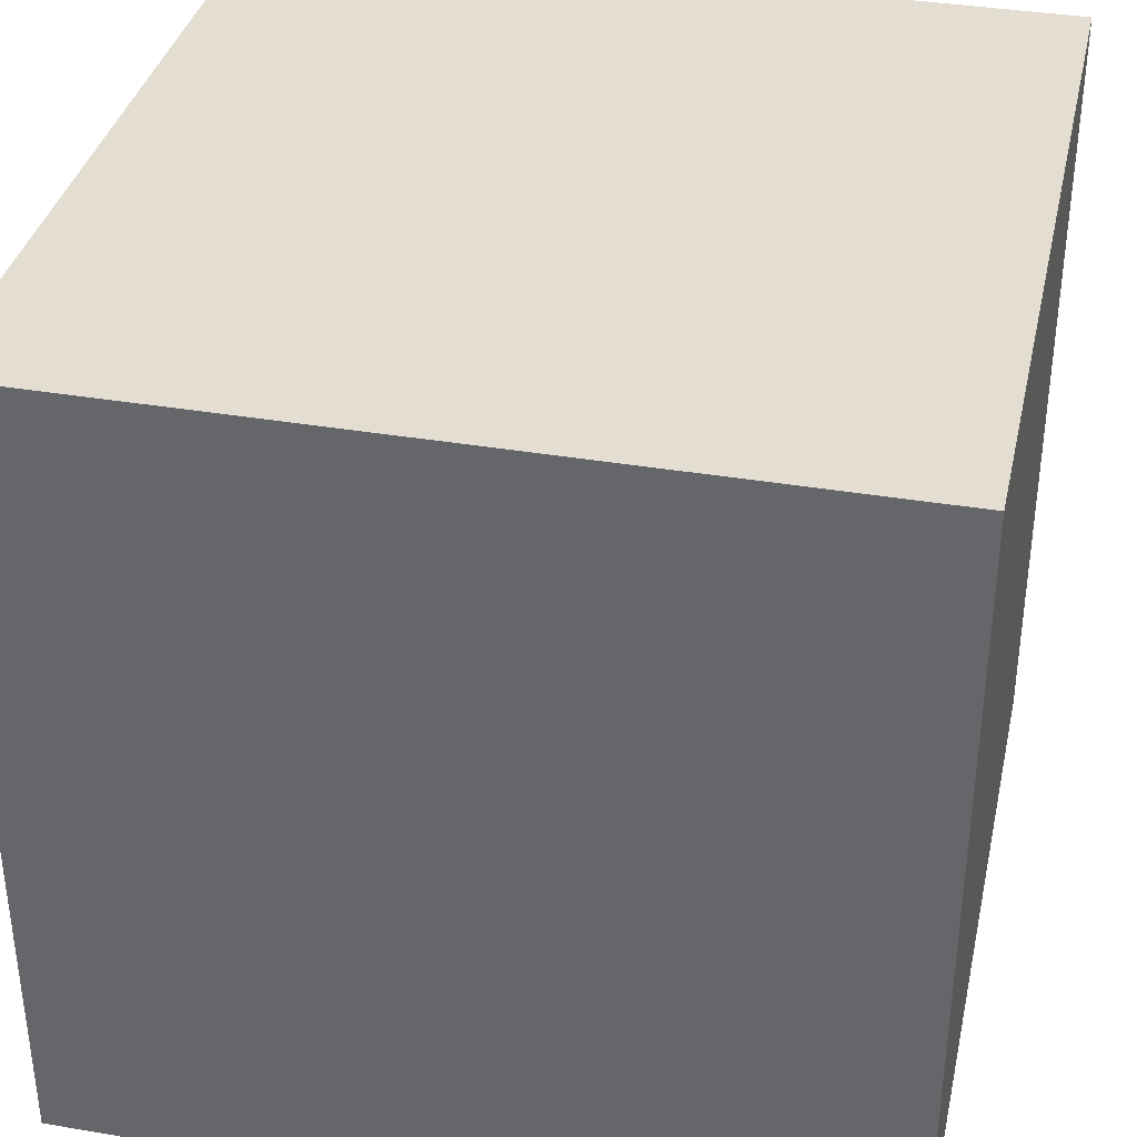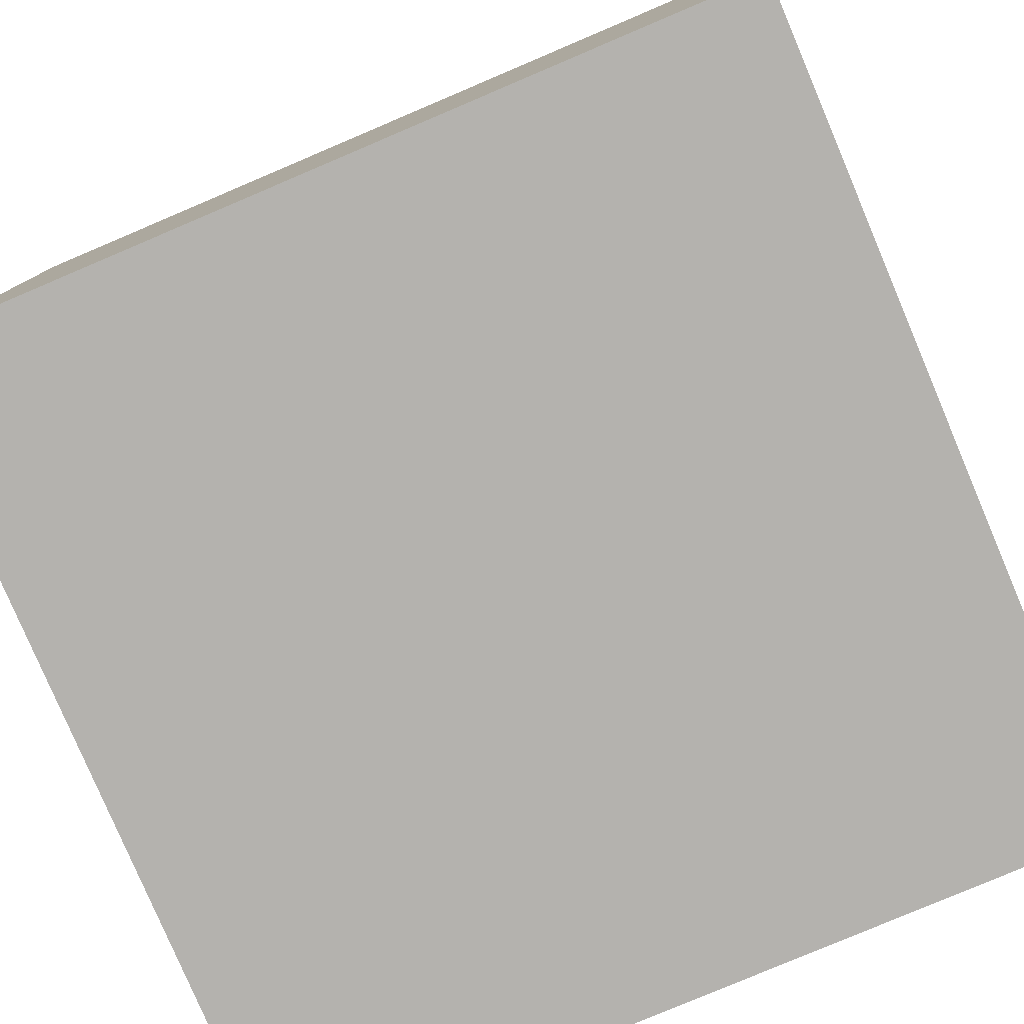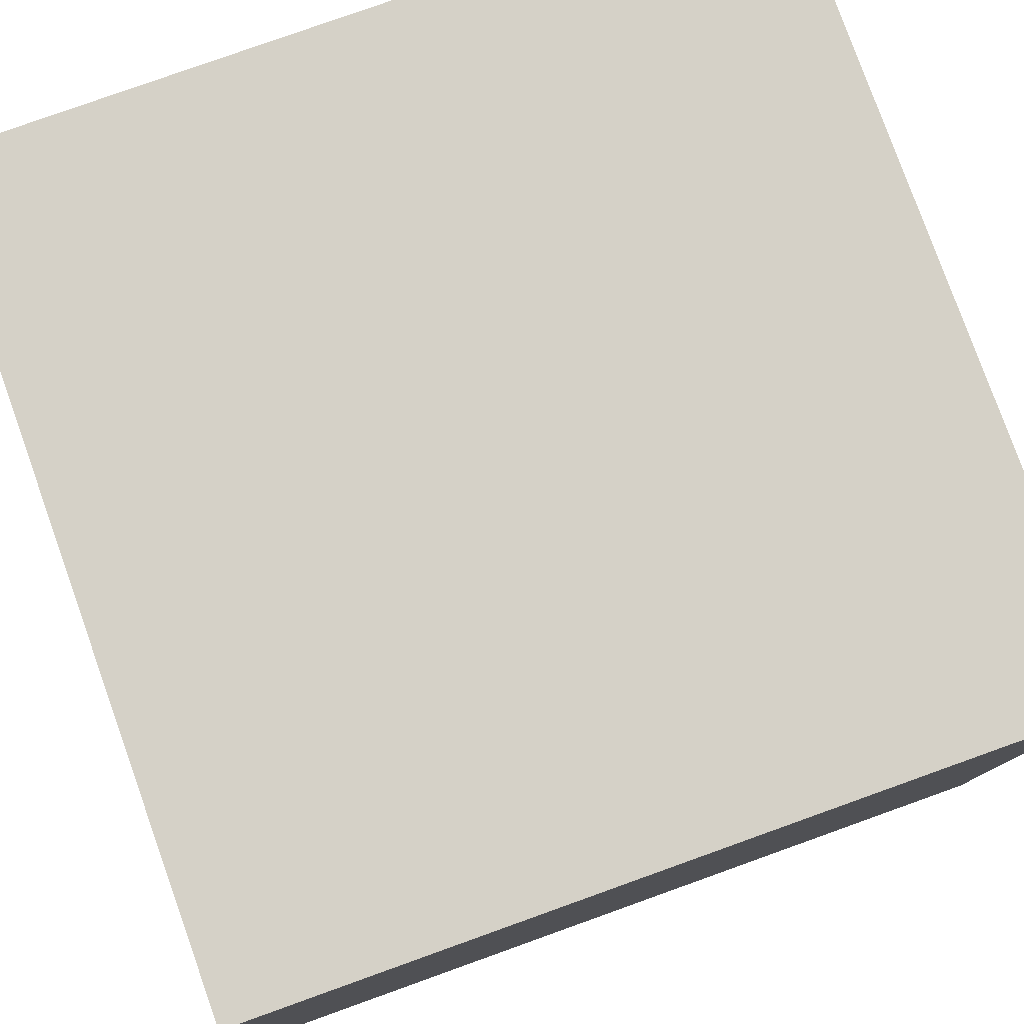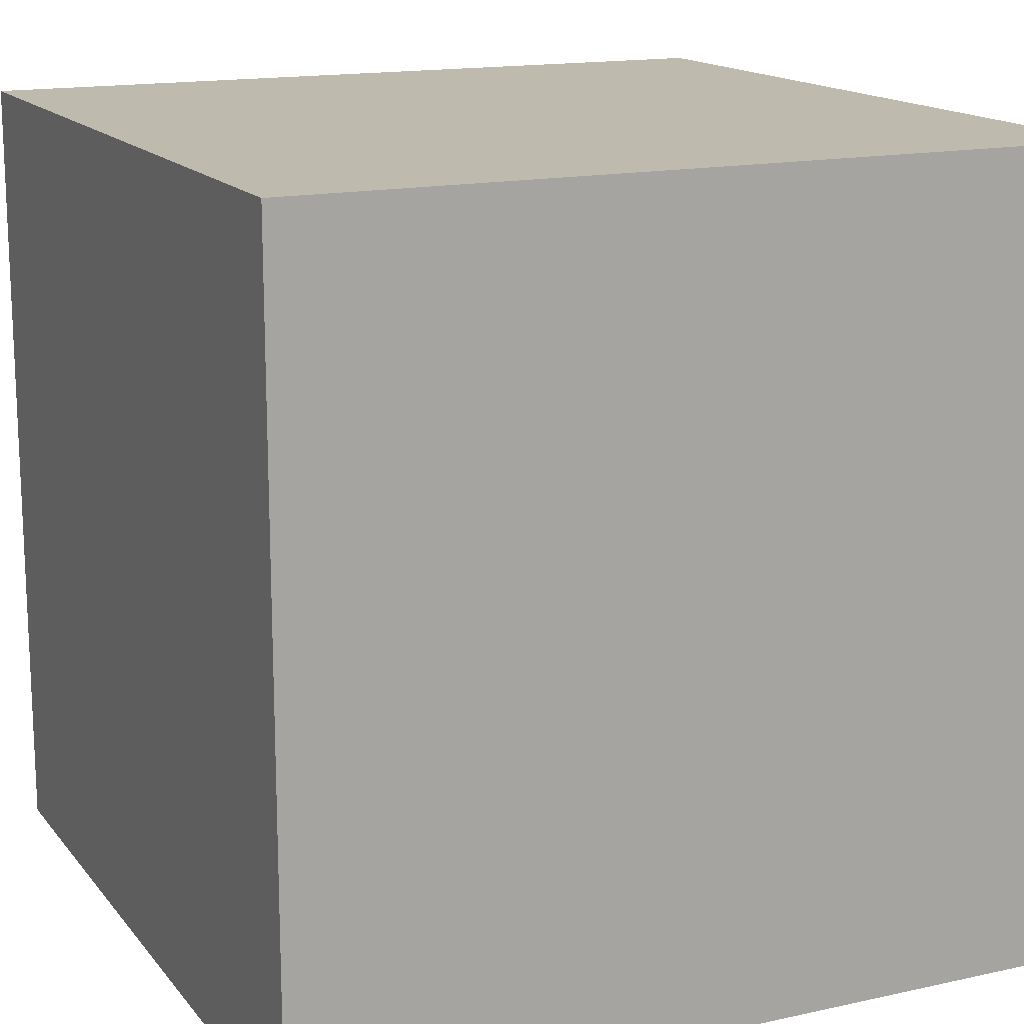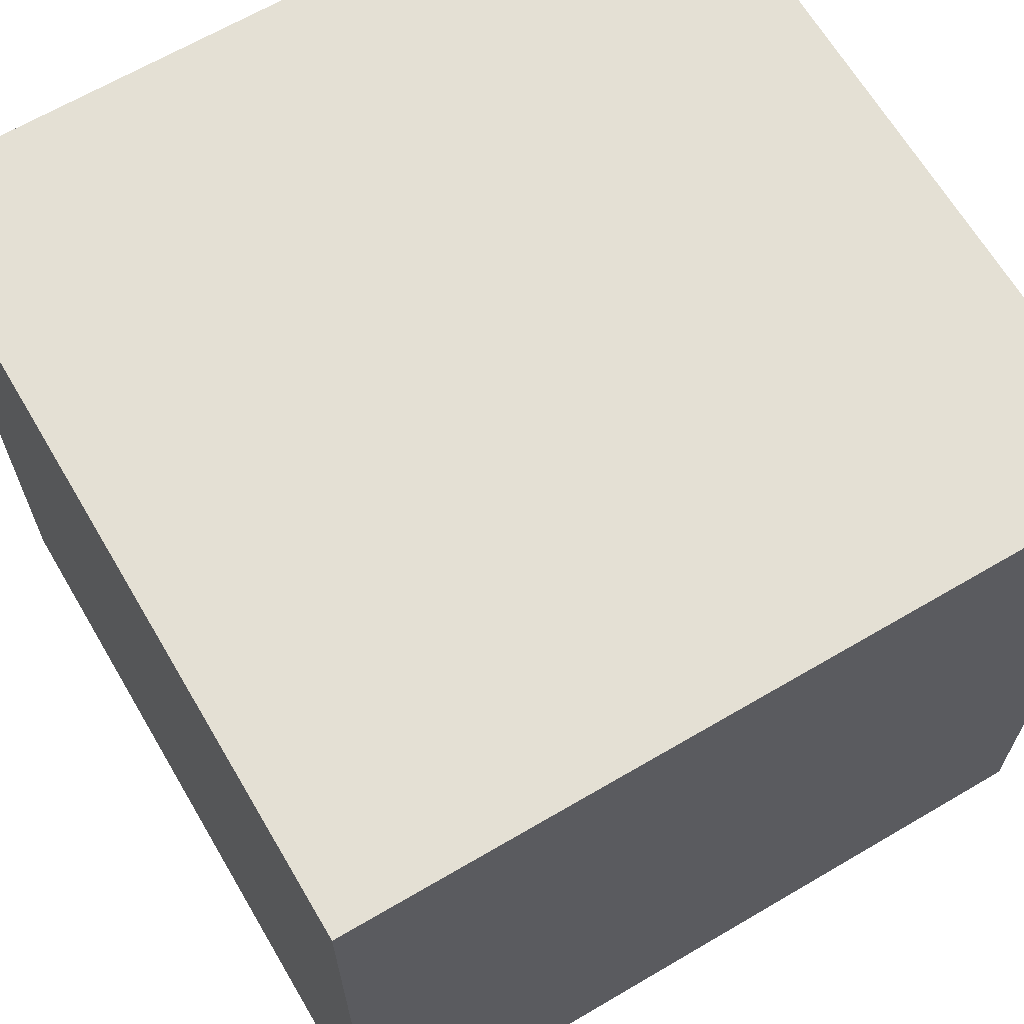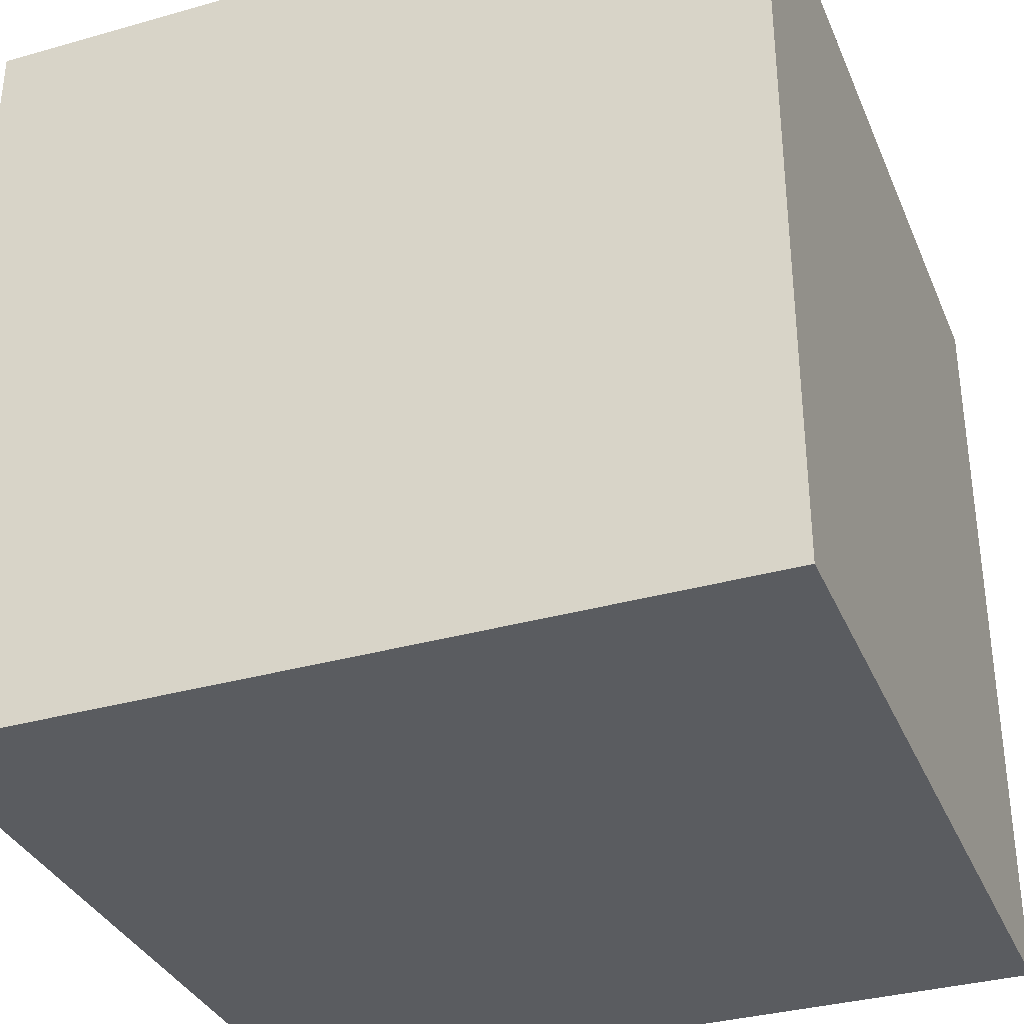
<metadata>
{"format":"obj","ext":"obj","renderer":"f3d","projection":"perspective","resolution":1024,"background":"white","views":[{"elev":36.3,"azim":102.5,"up":"+Y"},{"elev":-79.7,"azim":-67.0,"up":"+Z"},{"elev":79.3,"azim":160.3,"up":"+Y"},{"elev":15.5,"azim":65.1,"up":"+Y"},{"elev":66.0,"azim":59.5,"up":"+Z"},{"elev":-34.3,"azim":-159.1,"up":"+Z"}]}
</metadata>
<code>
o isaac_sim_cube_3_cube_mesh
v -0.025 -0.025 -0.025
v -0.025 -0.025 0.025
v -0.025 0.025 -0.025
v -0.025 0.025 0.025
v 0.025 -0.025 -0.025
v 0.025 -0.025 0.025
v 0.025 0.025 -0.025
v 0.025 0.025 0.025
f 1 2 4
f 1 4 3
f 3 4 8
f 3 8 7
f 7 8 6
f 7 6 5
f 5 6 2
f 5 2 1
f 3 7 5
f 3 5 1
f 8 4 2
f 8 2 6

</code>
